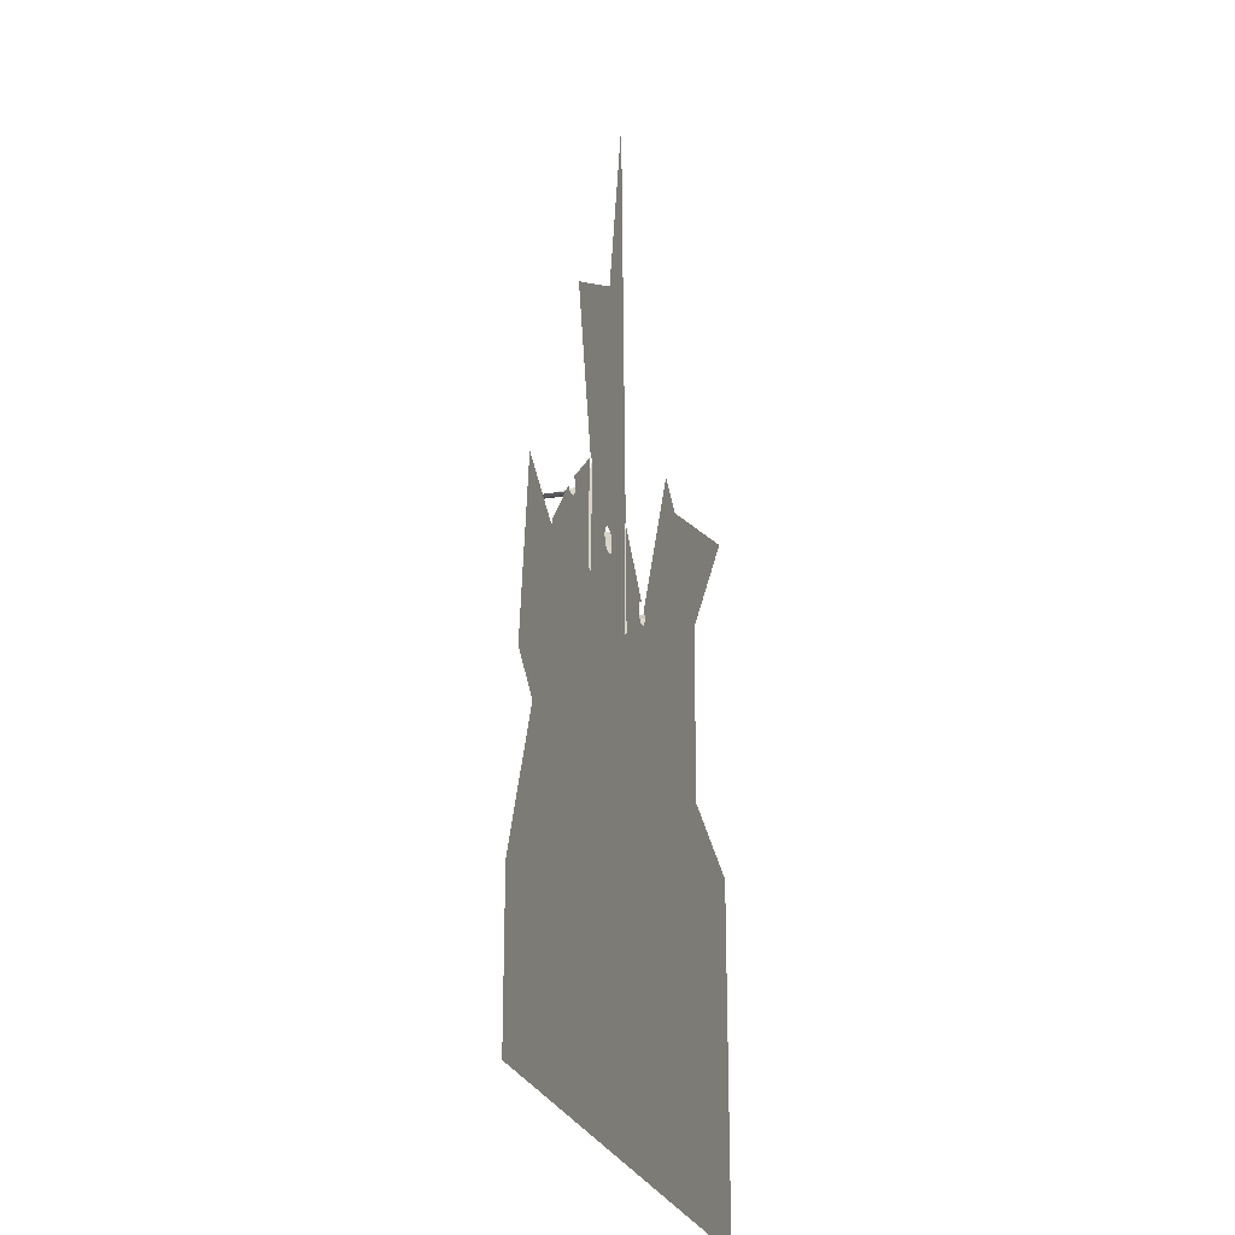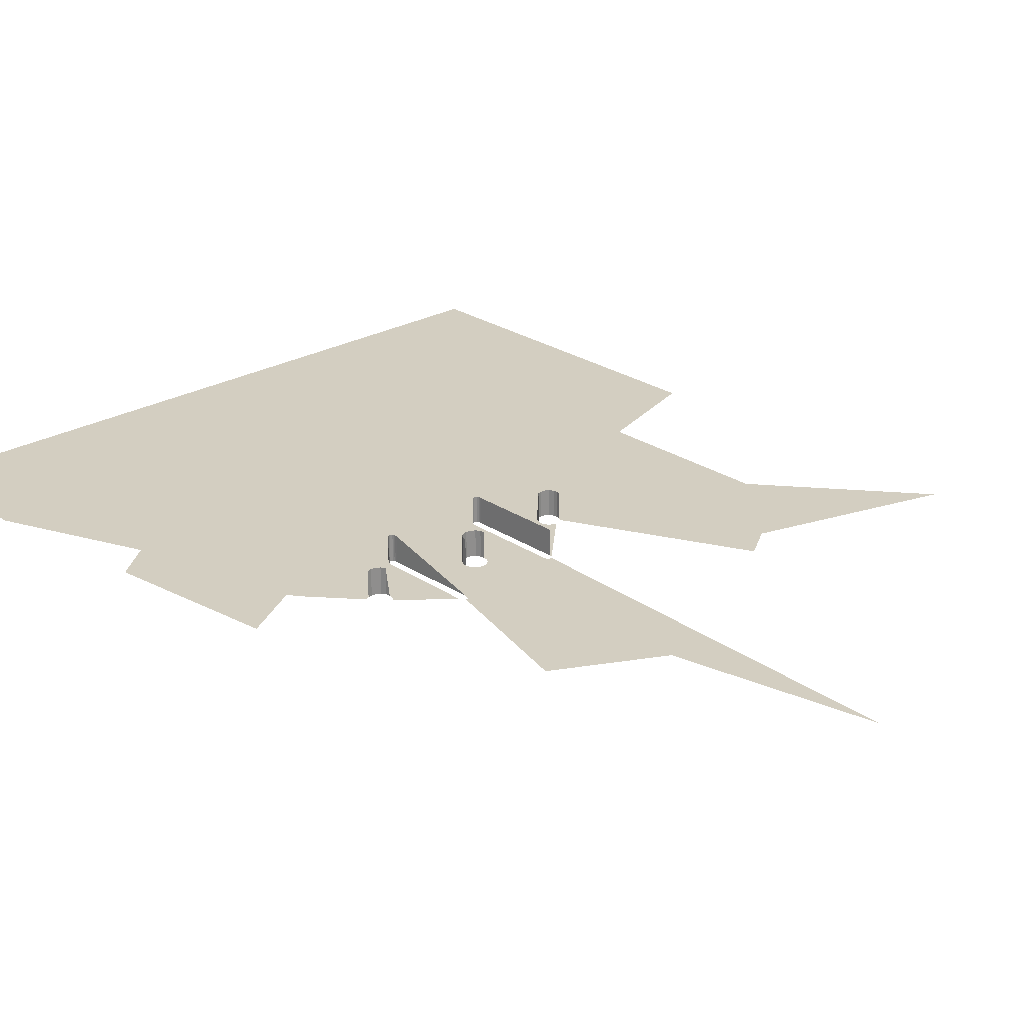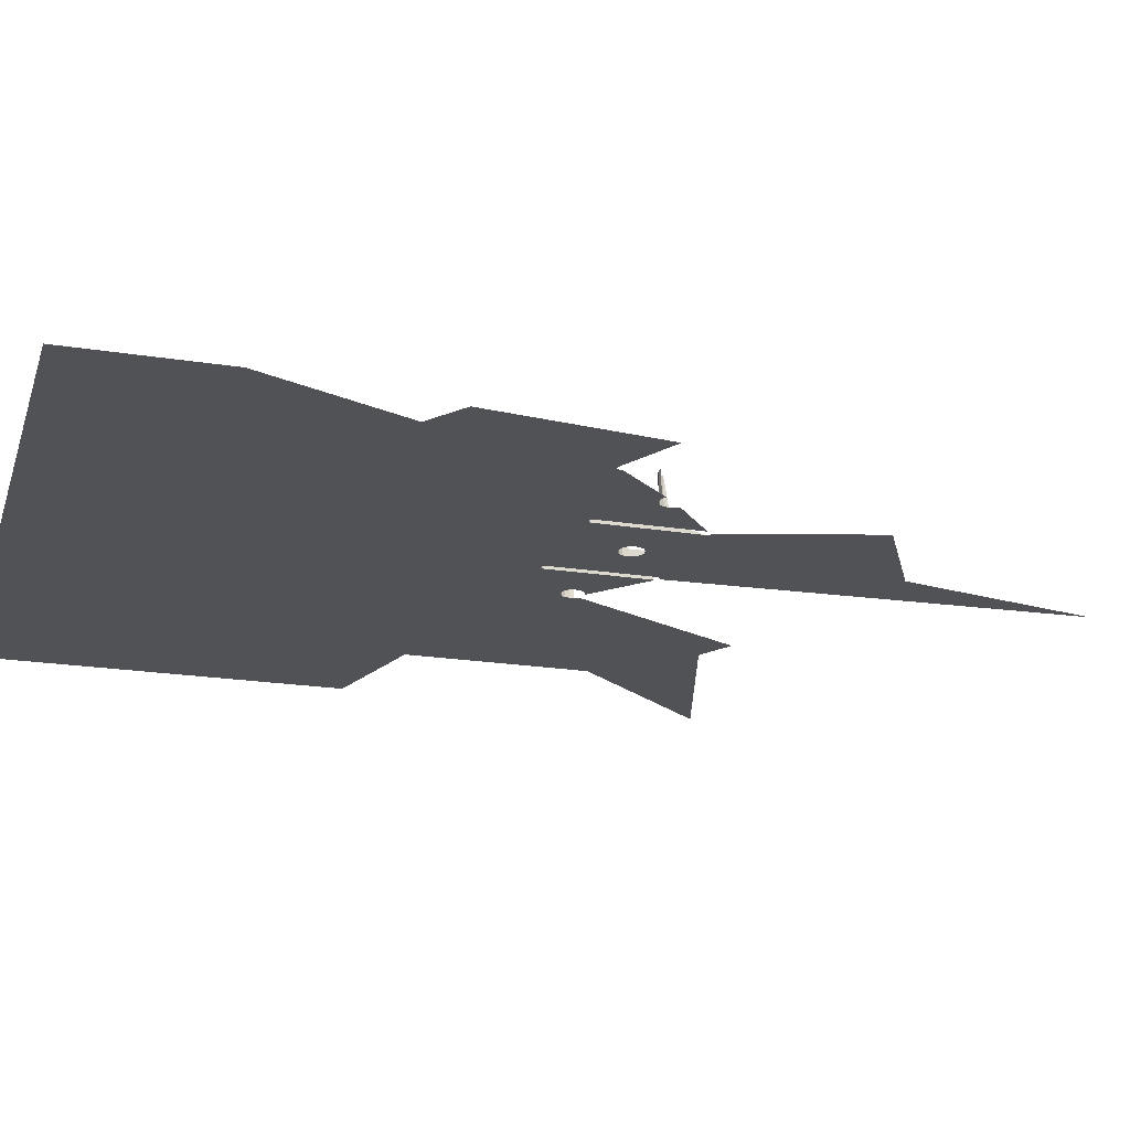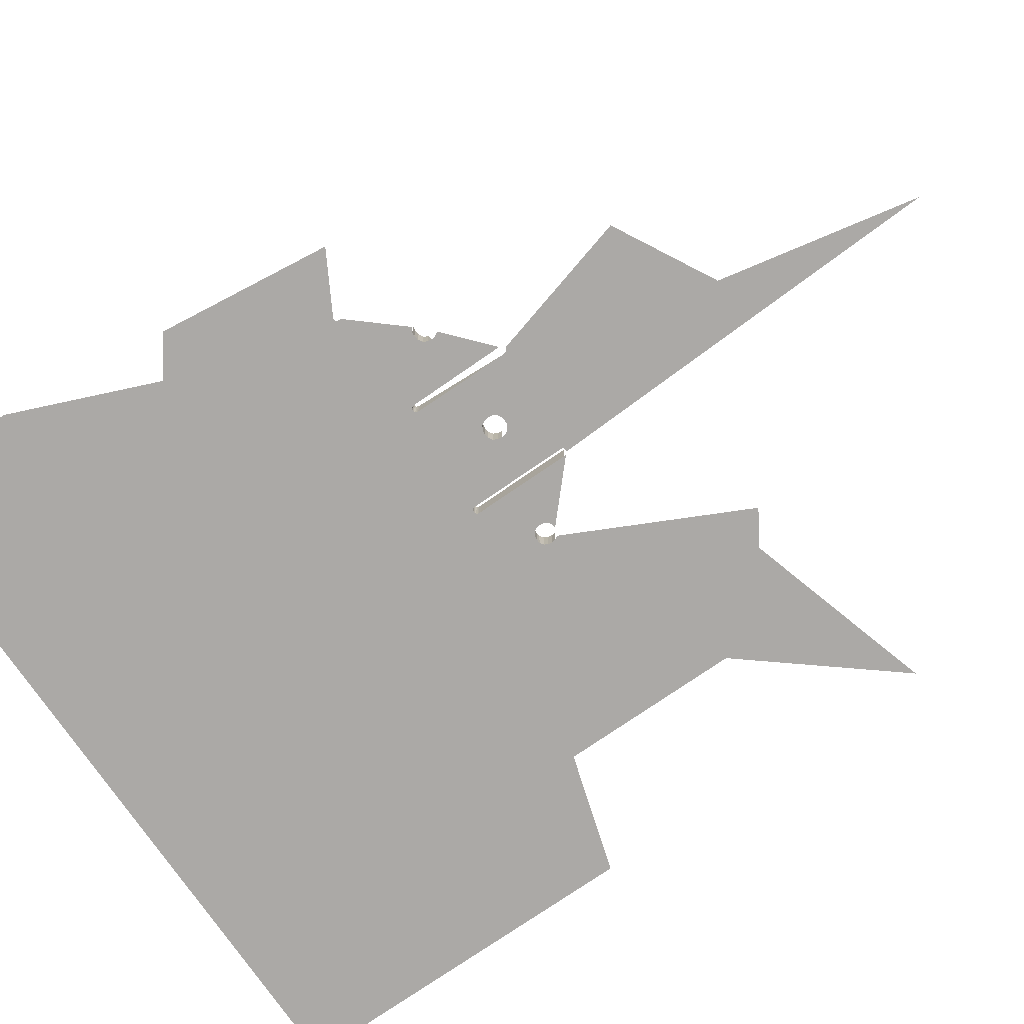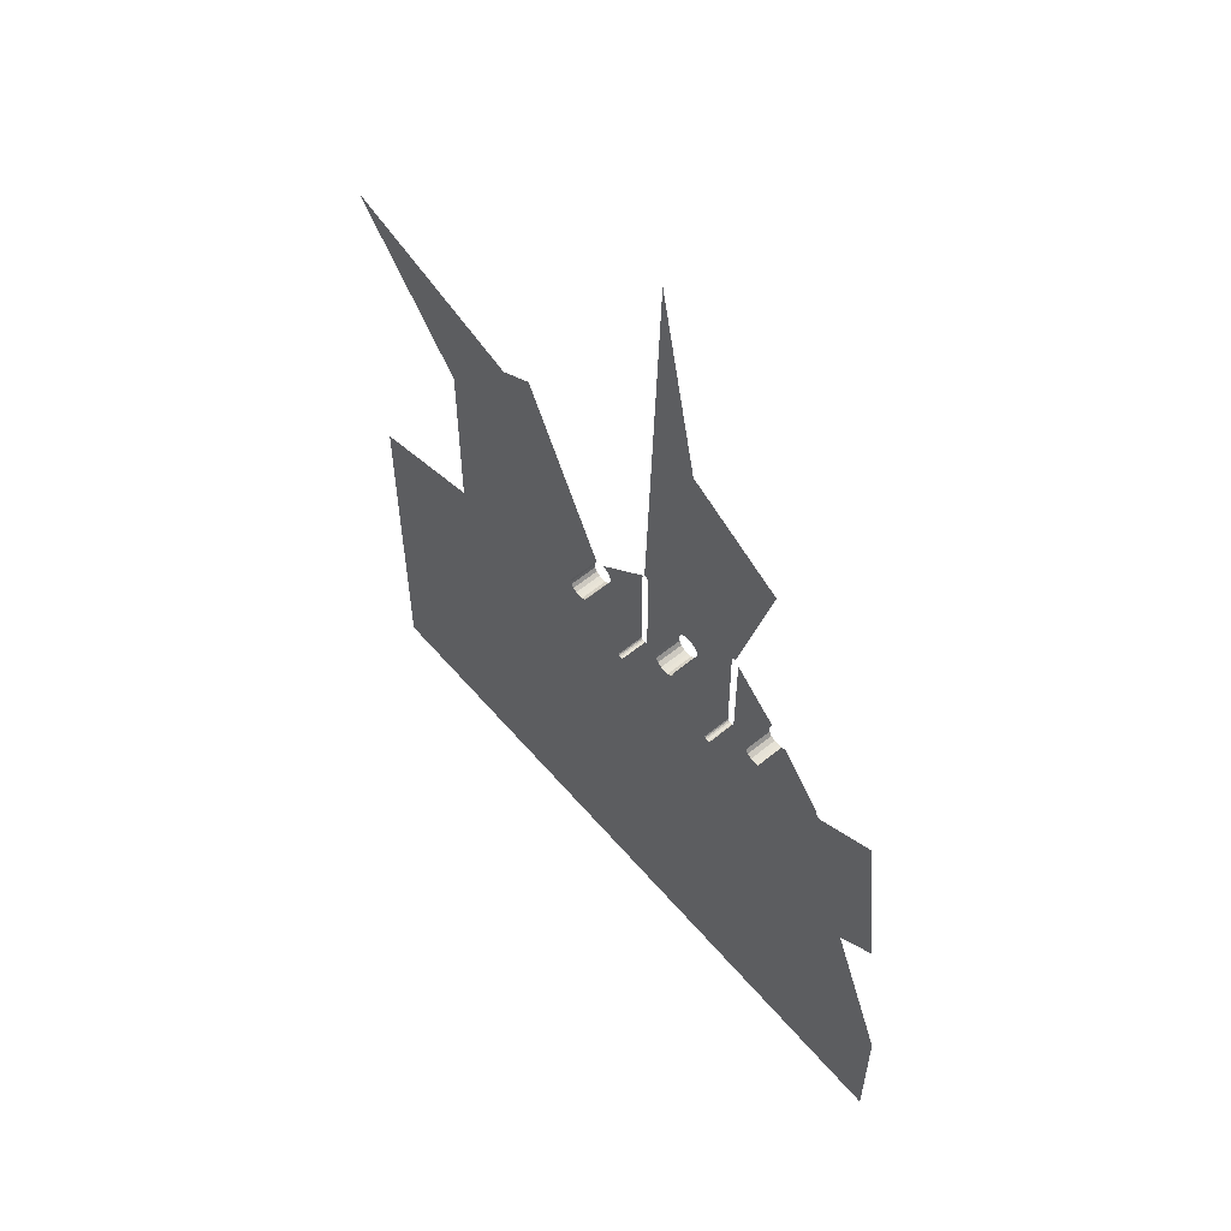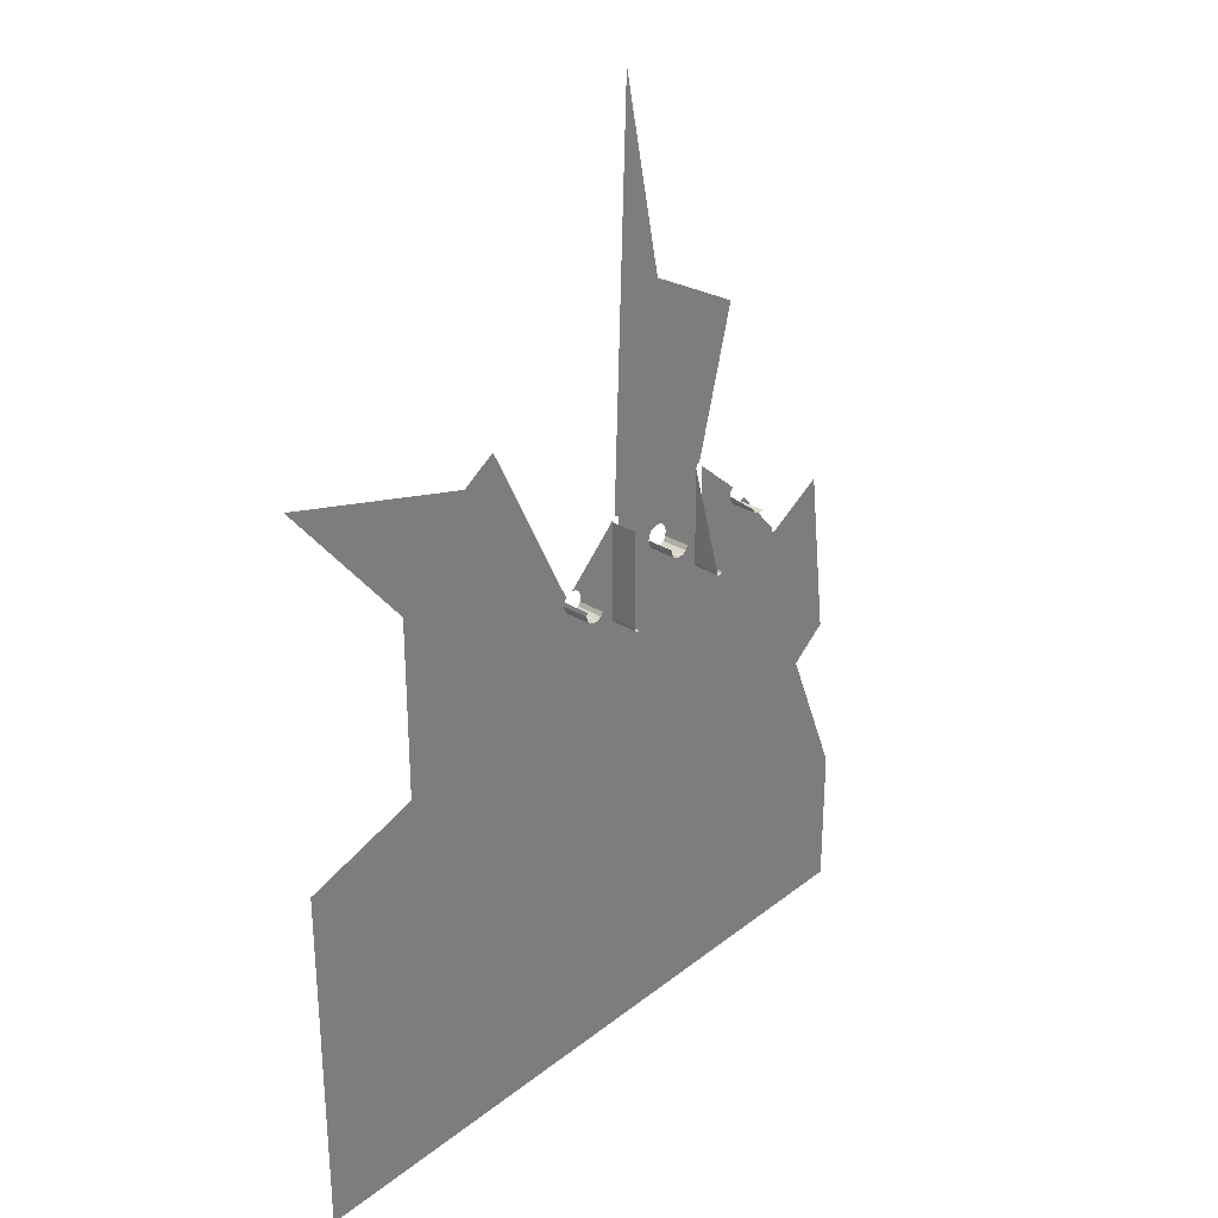
<metadata>
{"format":"obj","ext":"obj","renderer":"f3d","projection":"perspective","resolution":1024,"background":"white","views":[{"elev":-24.2,"azim":104.9,"up":"+Y"},{"elev":25.2,"azim":137.2,"up":"+Z"},{"elev":-20.8,"azim":74.0,"up":"+Z"},{"elev":-75.6,"azim":124.6,"up":"+Z"},{"elev":58.7,"azim":49.8,"up":"+Y"},{"elev":30.3,"azim":-48.4,"up":"+Y"}]}
</metadata>
<code>
o LM_GI_ls1_Playfield
v 386.9 691 -0
v 350.4 867.6 -0
v 344.6 686 -0
v 344 685.9 -0
v 423.5 514.5 -0
v 338.9 504.4 -0
v 476.5 643.1 -0
v 441.3 512.5 -0
v 337.6 504.2 -0
v 139.4 547.6 -0
v 172.8 592.9 -0
v 0 643.1 -0
v 202.8 611.3 -0
v 278.7 452.1 -0
v 203.1 611.9 -0
v 278.7 452.1 -0
v 202.8 611.3 -0
v 200.9 610.2 -0
v 200.9 610.2 -0
v 172.8 592.9 -0
v 440.1 512.4 -0
v 438.8 511.7 -0
v 438.1 510.4 -0
v 437.3 508.3 -0
v 340.1 504.2 -0
v 423.5 514.5 -0
v 340.1 504.2 -0
v 341.3 503.5 -0
v 341.3 503.5 -0
v 342 502.3 -0
v 105.9 514.5 -0
v 385.7 475.7 -0
v 485.1 472.8 -0
v 444.6 508.1 -0
v 444.6 488.9 -0
v 385.7 475.7 -0
v 342 502.3 -0
v 342.2 499.9 -0
v 389.6 476.2 -0
v 393.4 475.7 -0
v 397.3 473.5 -0
v 203.1 611.9 -0
v 280.7 455.6 -0
v 399.5 469.6 -0
v 399.5 469.6 -0
v 400 465.8 -0
v 437.8 421.9 -0
v 400 465.8 -0
v 399.5 461.9 -0
v 342.2 499.9 -0
v 381.9 473.5 -0
v 482.9 468.9 -0
v 335.4 500.3 -0
v 335.7 502.3 -0
v 287.7 458.1 -0
v 379.7 469.6 -0
v 482.9 468.9 -0
v 444.6 488.9 -0
v 482.3 465.1 -0
v 379.1 465.8 -0
v 379.7 469.6 -0
v 482.9 461.2 -0
v 379.7 461.9 -0
v 379.1 465.8 -0
v 291.2 457.6 -0
v 294.7 455.6 -0
v 296.7 452.1 -0
v 444.5 420 -0
v 342 411.9 -0
v 485.1 457.4 -0
v 397.3 458.1 -0
v 335.4 413.7 -0
v 482.9 461.2 -0
v 482.9 461.2 23.85
v 482.3 465.1 -0
v 400 465.8 -0
v 400 465.8 23.85
v 399.5 461.9 -0
v 488.9 455.2 -0
v 393.4 455.9 -0
v 492.8 454.6 -0
v 379.7 461.9 -0
v 379.7 461.9 23.85
v 379.1 465.8 -0
v 485.1 457.4 -0
v 485.1 457.4 23.85
v 482.9 461.2 -0
v 438 418.8 -0
v 393.4 455.9 -0
v 389.6 455.3 -0
v 399.5 461.9 -0
v 399.5 461.9 23.85
v 397.3 458.1 -0
v 379.7 461.9 -0
v 342 411.9 -0
v 381.9 458.1 -0
v 488.9 455.2 -0
v 488.9 455.2 23.85
v 485.1 457.4 -0
v 211.8 385.9 -0
v 381.9 458.1 -0
v 381.9 458.1 23.85
v 379.7 461.9 -0
v 496.6 455.2 -0
v 496.6 455.2 23.85
v 492.8 454.6 -0
v 492.8 454.6 -0
v 492.8 454.6 23.85
v 488.9 455.2 -0
v 397.3 458.1 -0
v 397.3 458.1 23.85
v 393.4 455.9 -0
v 385.7 455.9 -0
v 385.7 455.9 -0
v 385.7 455.9 23.85
v 381.9 458.1 -0
v 393.4 455.9 -0
v 393.4 455.9 23.85
v 389.6 455.3 -0
v 389.6 455.3 -0
v 389.6 455.3 23.85
v 385.7 455.9 -0
v 437.8 421.9 -0
v 437.8 421.9 23.88
v 437.3 508.3 -0
v 529.4 385.9 -0
v 500.5 457.4 -0
v 496.6 455.2 -0
v 437.9 420 -0
v 444.3 418.8 -0
v 438 418.8 -0
v 335.4 413.7 23.88
v 335.4 500.3 23.88
v 335.4 500.3 -0
v 400 465.8 23.85
v 399.5 461.9 23.85
v 399.5 461.9 -0
v 297.2 448.6 -0
v 379.7 461.9 23.85
v 379.1 465.8 23.85
v 379.1 465.8 -0
v 482.9 461.2 23.85
v 389.6 455.3 -0
v 296.7 445.1 -0
v 397.3 458.1 23.85
v 381.9 458.1 23.85
v 379.7 461.9 23.85
v 379.7 461.9 -0
v 485.1 457.4 23.85
v 294.7 441.6 -0
v 492.8 454.6 23.85
v 488.9 455.2 23.85
v 488.9 455.2 -0
v 496.6 455.2 23.85
v 492.8 454.6 23.85
v 492.8 454.6 -0
v 397.3 458.1 23.85
v 393.4 455.9 23.85
v 393.4 455.9 -0
v 385.7 455.9 23.85
v 381.9 458.1 23.85
v 381.9 458.1 -0
v 291.2 439.6 -0
v 389.6 455.3 23.85
v 389.6 455.3 23.85
v 385.7 455.9 23.85
v 385.7 455.9 -0
v 335.4 413.7 -0
v 335.4 413.7 23.88
v 335.4 500.3 -0
v 539.8 412.4 -0
v 278.2 448.6 -0
v 278.2 448.6 23.85
v 278.7 452.1 -0
v 296.7 445.1 -0
v 296.7 445.1 23.85
v 294.7 441.6 -0
v 438.7 417.6 -0
v 341.9 410.6 -0
v 278.7 445.1 -0
v 278.7 445.1 23.85
v 278.2 448.6 -0
v 341.2 409.4 -0
v 439.9 416.9 -0
v 294.7 441.6 -0
v 294.7 441.6 23.85
v 291.2 439.6 -0
v 280.7 441.6 -0
v 280.7 441.6 23.85
v 278.7 445.1 -0
v 278.2 448.6 -0
v 317.6 385.9 -0
v 287.7 439.1 -0
v 291.2 439.6 -0
v 291.2 439.6 23.85
v 287.7 439.1 -0
v 284.2 439.6 -0
v 284.2 439.6 -0
v 284.2 439.6 23.85
v 280.7 441.6 -0
v 287.7 439.1 -0
v 287.7 439.1 23.85
v 284.2 439.6 -0
v 529.4 385.9 -0
v 597 437.2 -0.0001
v 545.6 408.1 -0
v 443.6 417.6 -0
v 278.7 445.1 -0
v 529.4 385.9 -0
v 443.6 417.6 -0
v 442.4 416.9 -0
v 442.4 416.9 -0
v 441.2 416.7 -0
v 280.7 441.6 -0
v 437.9 420 -0
v 437.9 420 23.88
v 437.8 421.9 -0
v 444.5 420 -0
v 444.5 420 23.88
v 444.3 418.8 -0
v 438 418.8 -0
v 438 418.8 23.88
v 437.9 420 -0
v 278.7 452.1 23.85
v 539.8 410.6 -0
v 444.3 418.8 -0
v 444.3 418.8 23.88
v 443.6 417.6 -0
v 438.7 417.6 -0
v 438.7 417.6 23.88
v 438 418.8 -0
v 540 409.4 -0
v 443.6 417.6 -0
v 443.6 417.6 23.88
v 442.4 416.9 -0
v 439.9 416.9 -0
v 439.9 416.9 23.88
v 438.7 417.6 -0
v 442.4 416.9 -0
v 442.4 416.9 23.88
v 441.2 416.7 -0
v 441.2 416.7 -0
v 441.2 416.7 23.88
v 439.9 416.9 -0
v 540.7 408.1 -0
v 541.9 407.4 -0
v 540.7 408.1 -0
v 545.6 408.1 -0
v 544.4 407.4 -0
v 543.1 407.3 -0
v 541.9 407.4 -0
v 278.2 448.6 23.85
v 296.7 445.1 23.85
v 294.7 441.6 23.85
v 294.7 441.6 -0
v 423.5 385.9 -0
v 335.4 411.9 -0
v 278.7 445.1 23.85
v 335.6 410.6 -0
v 294.7 441.6 23.85
v 291.2 439.6 23.85
v 291.2 439.6 -0
v 335.6 410.6 -0
v 317.6 385.9 -0
v 336.3 409.4 -0
v 341.2 409.4 -0
v 340 408.7 -0
v 336.3 409.4 -0
v 337.5 408.7 -0
v 338.7 408.6 -0
v 340 408.7 -0
v 284.2 439.6 23.85
v 280.7 441.6 23.85
v 280.7 441.6 -0
v 287.7 439.1 23.85
v 287.7 439.1 23.85
v 284.2 439.6 23.85
v 284.2 439.6 -0
v 335.4 411.9 -0
v 335.4 411.9 23.88
v 335.4 413.7 -0
v 437.9 420 23.88
v 437.8 421.9 23.88
v 437.8 421.9 -0
v 335.6 410.6 -0
v 335.6 410.6 23.88
v 335.4 411.9 -0
v 438 418.8 23.88
v 437.9 420 23.88
v 437.9 420 -0
v 444.3 418.8 23.88
v 336.3 409.4 -0
v 336.3 409.4 23.88
v 335.6 410.6 -0
v 438 418.8 23.88
v 337.5 408.7 -0
v 337.5 408.7 23.88
v 336.3 409.4 -0
v 340 408.7 -0
v 340 408.7 23.88
v 338.7 408.6 -0
v 444.3 418.8 23.88
v 443.6 417.6 23.88
v 443.6 417.6 -0
v 338.7 408.6 -0
v 338.7 408.6 23.88
v 337.5 408.7 -0
v 438.7 417.6 23.88
v 443.6 417.6 23.88
v 442.4 416.9 23.88
v 442.4 416.9 -0
v 439.9 416.9 23.88
v 441.2 416.7 23.88
v 105.9 353.7 -0
v 335.4 411.9 23.88
v 335.4 413.7 23.88
v 335.4 413.7 -0
v 335.6 410.6 23.88
v 335.4 411.9 23.88
v 335.4 411.9 -0
v 336.3 409.4 23.88
v 335.6 410.6 23.88
v 335.6 410.6 -0
v 336.3 409.4 23.88
v 338.7 408.6 23.88
v 337.5 408.7 23.88
v 597 437.2 -0.0001
v 529.4 385.9 -0
v 616.2 282.9 -0.0001
v 291.2 289.4 -0
v 529.4 192.9 -0
v 423.5 192.9 -0
v 529.4 385.9 -0
v 582.4 257.3 -5e-05
v 616.2 282.9 -0.0001
v 370.6 192.9 -0
v 529.4 385.9 -0
v 529.4 192.9 -0
v 582.4 257.3 -5e-05
v 291.2 289.4 -0
v 211.8 385.9 -0
v 238.2 192.9 -0
v 105.9 192.9 -0
v 423.5 385.9 -0
v 423.5 192.9 -0
v 529.4 192.9 -0
v 0 321.6 -0
v 105.9 192.9 -0
v 238.2 192.9 -0
v 582.4 257.3 -5e-05
v 529.4 192.9 -0
v 635.3 128.6 -0.0001
v 450 96.47 -0
v 0 160.8 -0
v 185.3 96.47 -0
v 529.4 -0 -0
v 370.6 192.9 -0
v 264.7 -0 -0
v 529.4 192.9 -0
v 529.4 -0 -0
v 635.3 128.6 -0.0001
v 450 96.47 -0
v 397.1 -0 -0
v 185.3 96.47 -0
v 264.7 -0 -0
v 132.4 -0 -0
v 0 -0 -0
v 635.3 128.6 -0.0001
v 529.4 -0 -0
v 635.3 -0 -2.5e-05
v 529.4 -0 -0
v 0 -0 -0
v 132.4 -0 -0
f 3 2 1
f 4 2 3
f 3 1 5
f 4 3 6
f 1 7 5
f 3 5 6
f 7 8 5
f 6 9 4
f 12 11 10
f 15 14 13
f 18 17 16
f 20 19 14
f 8 21 5
f 21 22 5
f 22 23 5
f 23 24 5
f 6 5 25
f 28 27 26
f 30 29 5
f 12 10 31
f 10 11 16
f 32 30 5
f 35 34 33
f 38 37 36
f 40 39 5
f 39 32 5
f 5 41 40
f 43 16 42
f 5 44 41
f 26 46 45
f 24 47 5
f 5 49 48
f 32 51 50
f 52 35 33
f 55 54 53
f 51 56 50
f 59 58 57
f 61 60 38
f 58 59 62
f 64 63 50
f 49 5 47
f 65 55 53
f 66 65 53
f 67 66 53
f 58 62 68
f 69 50 63
f 62 70 68
f 71 49 47
f 53 72 67
f 75 74 73
f 78 77 76
f 70 79 68
f 80 71 47
f 81 68 79
f 84 83 82
f 87 86 85
f 90 89 88
f 93 92 91
f 96 95 94
f 99 98 97
f 10 100 31
f 103 102 101
f 106 105 104
f 109 108 107
f 112 111 110
f 96 113 95
f 113 90 95
f 116 115 114
f 119 118 117
f 122 121 120
f 125 124 123
f 10 16 100
f 128 127 126
f 81 128 126
f 47 129 80
f 68 81 130
f 129 131 80
f 134 133 132
f 137 136 135
f 72 138 67
f 141 140 139
f 87 142 86
f 69 143 131
f 72 144 138
f 93 145 92
f 148 147 146
f 99 149 98
f 72 150 144
f 153 152 151
f 156 155 154
f 159 158 157
f 162 161 160
f 163 150 72
f 81 126 130
f 119 164 118
f 167 166 165
f 170 169 168
f 126 127 171
f 174 173 172
f 177 176 175
f 179 131 178
f 182 181 180
f 184 183 178
f 187 186 185
f 190 189 188
f 179 69 131
f 16 191 100
f 193 163 192
f 196 195 194
f 197 193 192
f 200 199 198
f 183 179 178
f 203 202 201
f 206 205 204
f 207 130 126
f 100 191 208
f 211 210 209
f 213 212 126
f 100 208 214
f 192 184 213
f 217 216 215
f 100 214 197
f 220 219 218
f 192 163 72
f 223 222 221
f 174 224 173
f 126 171 225
f 228 227 226
f 231 230 229
f 225 232 126
f 235 234 233
f 238 237 236
f 241 240 239
f 244 243 242
f 232 245 126
f 192 183 184
f 247 246 209
f 249 248 126
f 126 251 250
f 250 249 126
f 182 252 181
f 255 254 253
f 213 126 256
f 257 192 72
f 190 258 189
f 259 192 257
f 213 256 192
f 262 261 260
f 265 264 263
f 264 267 266
f 269 192 268
f 271 192 270
f 270 192 269
f 274 273 272
f 196 275 195
f 278 277 276
f 281 280 279
f 284 283 282
f 192 100 197
f 287 286 285
f 290 289 288
f 220 291 219
f 294 293 292
f 231 295 230
f 298 297 296
f 301 300 299
f 304 303 302
f 307 306 305
f 238 308 237
f 311 310 309
f 244 312 243
f 241 313 240
f 314 31 100
f 317 316 315
f 320 319 318
f 323 322 321
f 298 324 297
f 301 325 300
f 307 326 306
f 329 328 327
f 330 100 192
f 331 256 126
f 332 192 256
f 335 334 333
f 330 192 336
f 339 338 337
f 342 341 340
f 314 100 343
f 346 345 344
f 336 192 332
f 347 314 343
f 342 348 341
f 336 349 330
f 352 351 350
f 353 336 332
f 354 347 343
f 342 355 348
f 356 332 331
f 358 342 357
f 361 360 359
f 353 332 356
f 363 357 362
f 365 364 349
f 366 343 364
f 363 358 357
f 354 343 367
f 370 369 368
f 371 363 362
f 373 372 348
f 358 373 355

</code>
